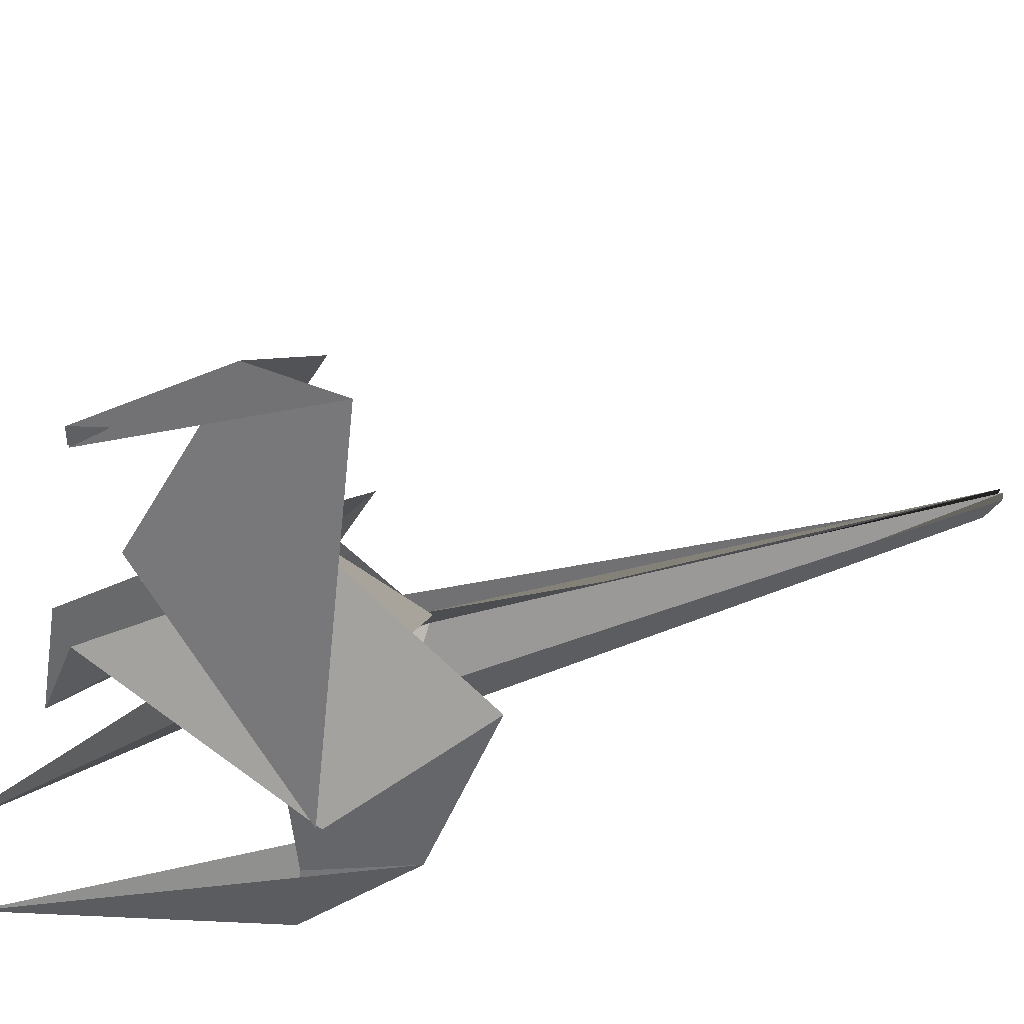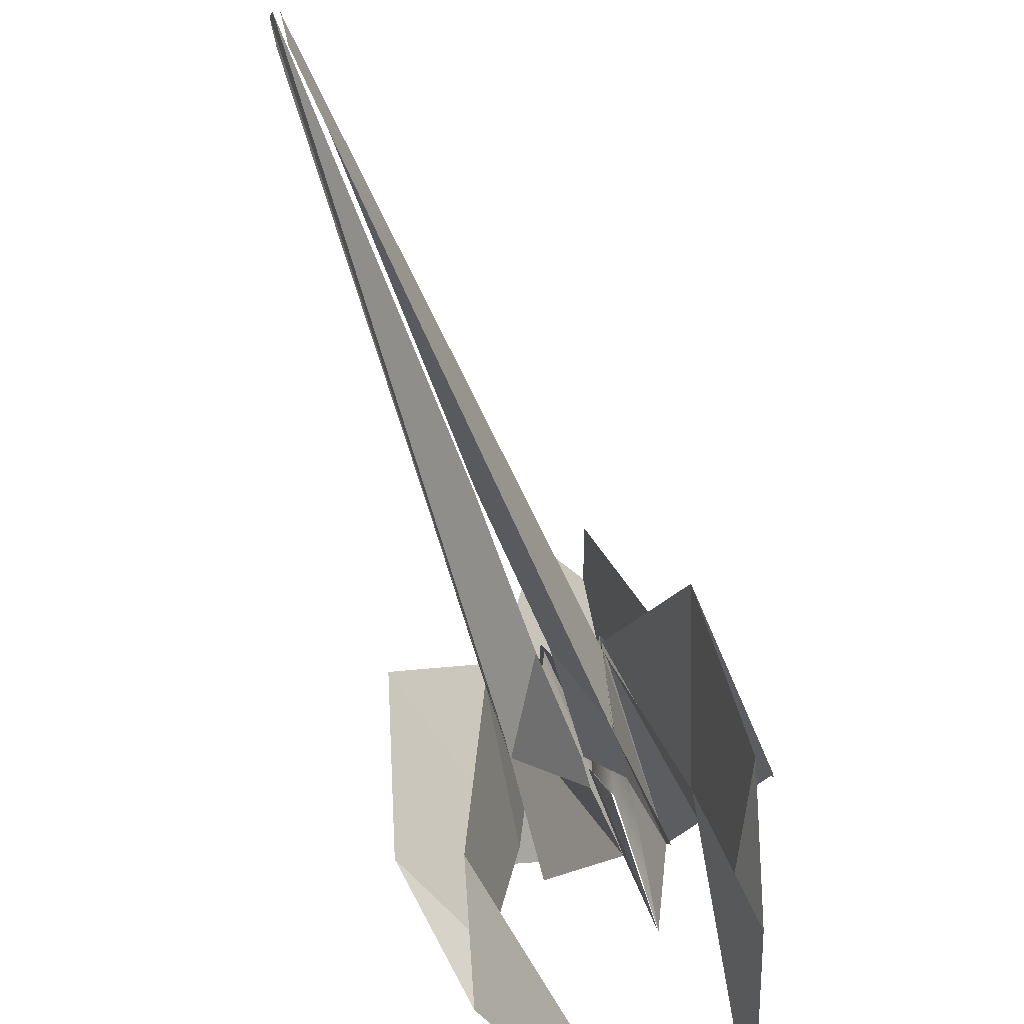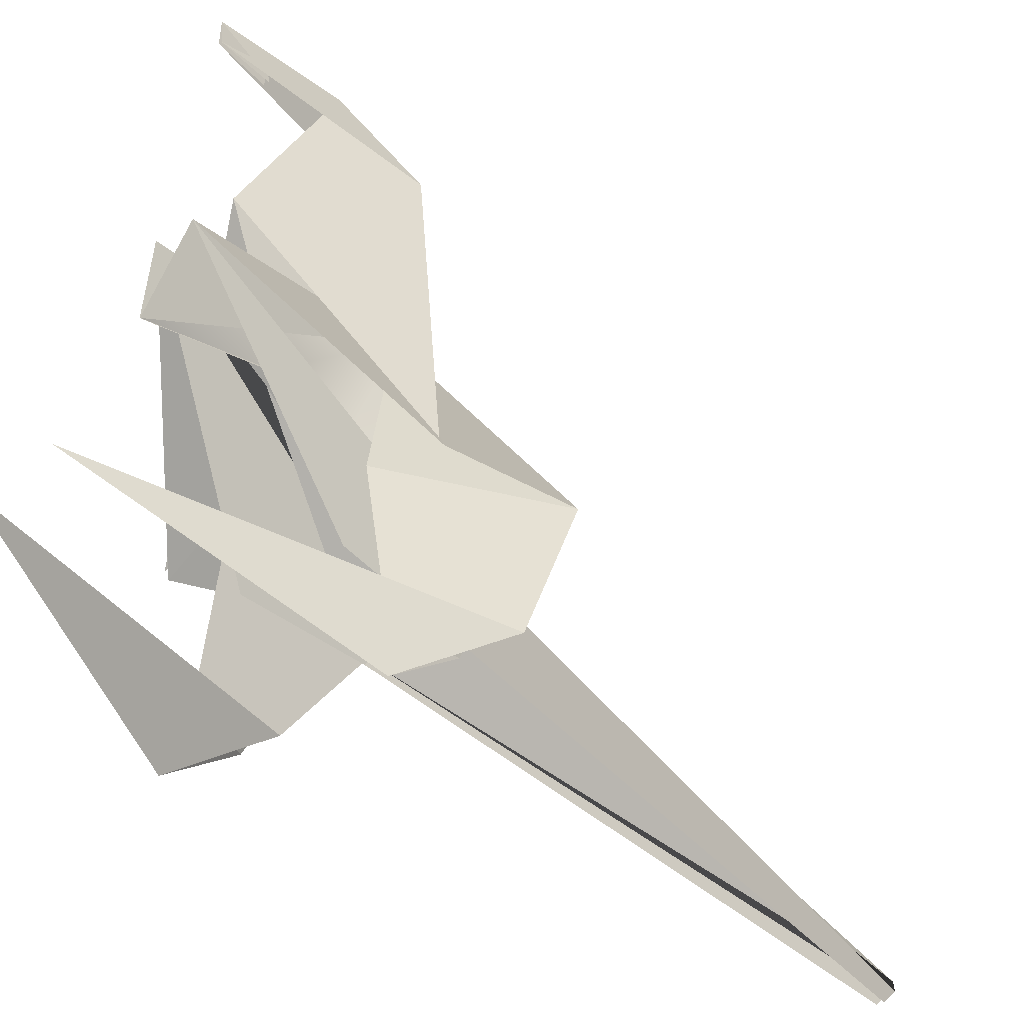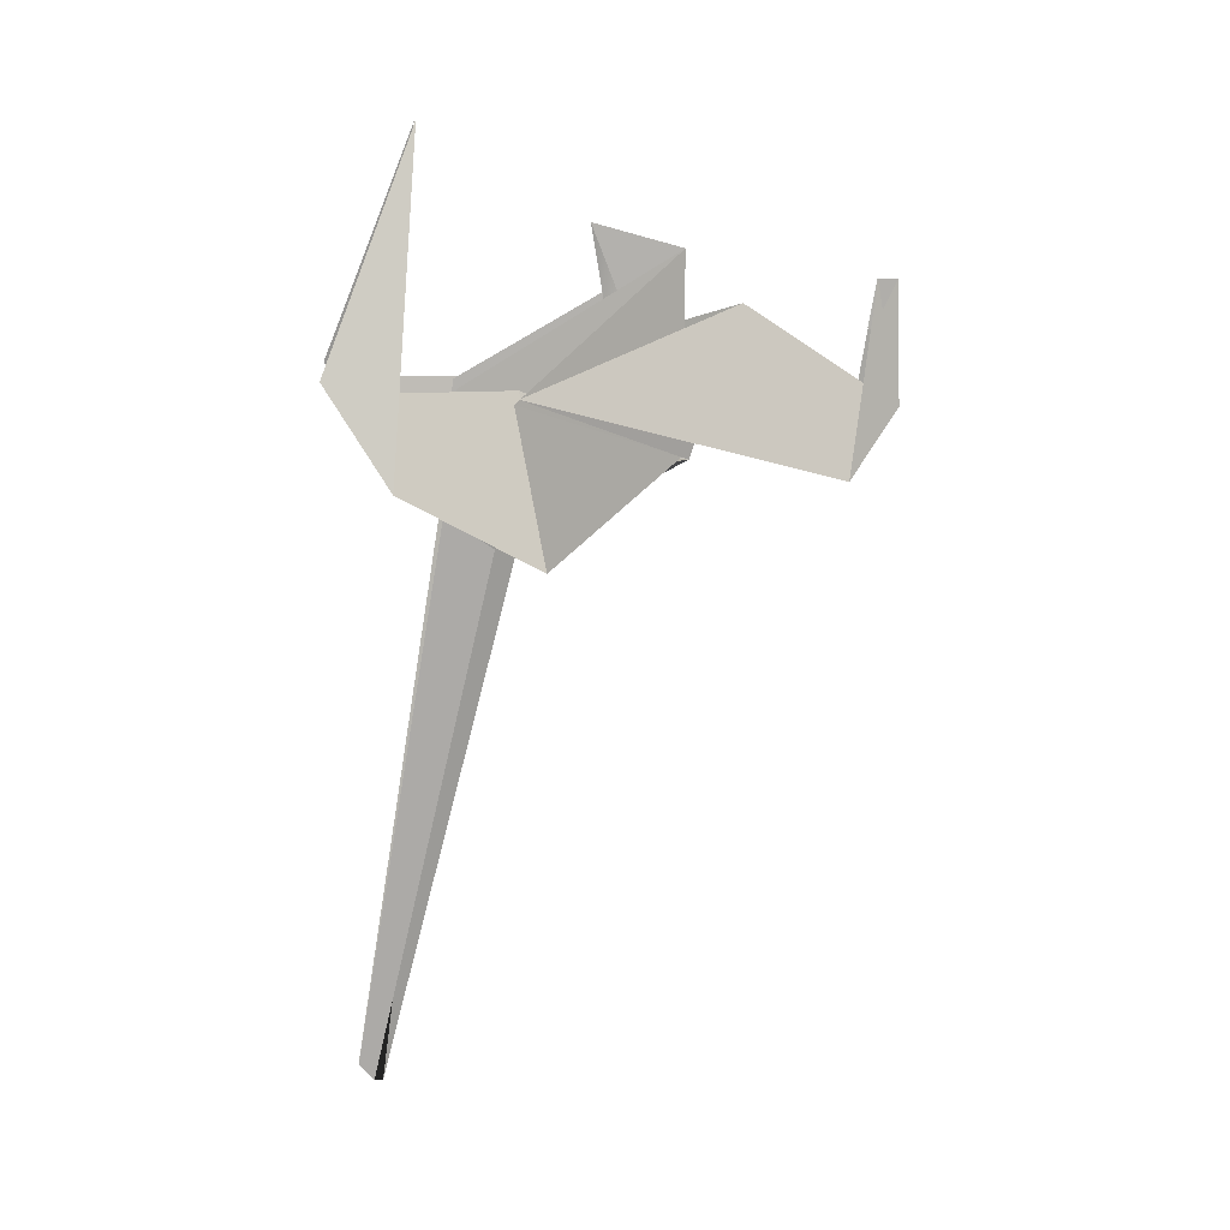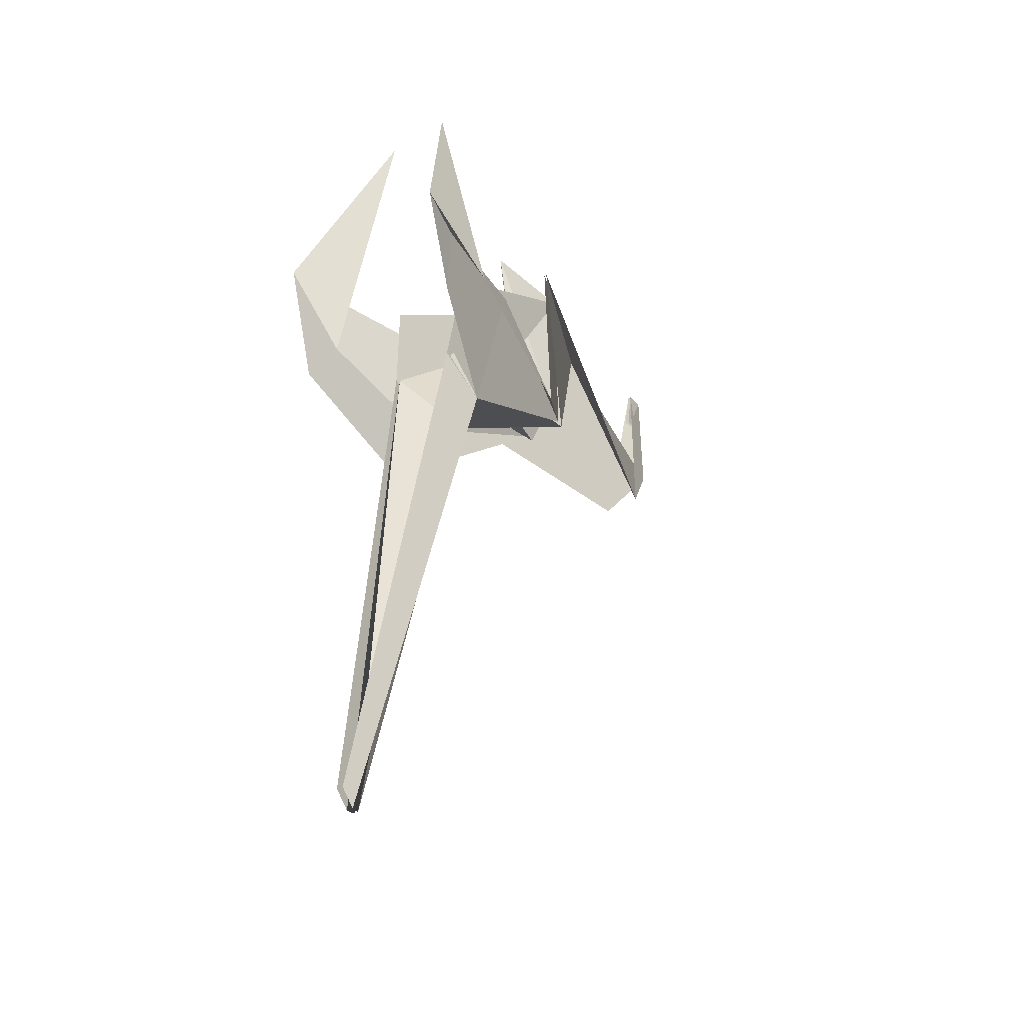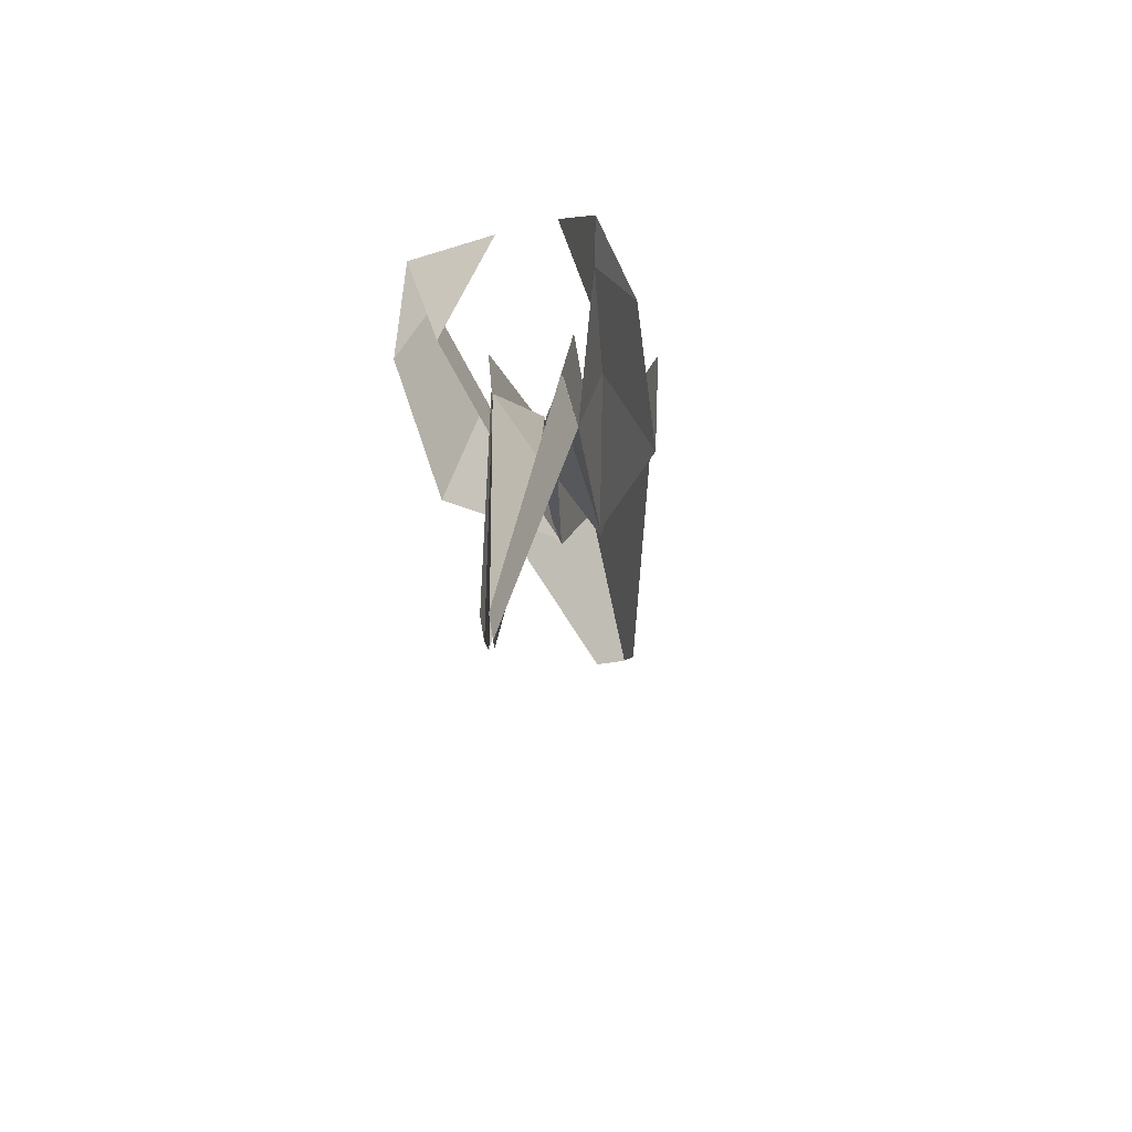
<metadata>
{"format":"obj","ext":"obj","renderer":"f3d","projection":"perspective","resolution":1024,"background":"white","views":[{"elev":52.5,"azim":64.4,"up":"+Y"},{"elev":-65.6,"azim":-161.9,"up":"+Y"},{"elev":-31.8,"azim":41.3,"up":"+Y"},{"elev":11.4,"azim":83.7,"up":"+Z"},{"elev":-34.4,"azim":39.0,"up":"+Z"},{"elev":-56.8,"azim":14.8,"up":"+Z"}]}
</metadata>
<code>
v -0.000757 0.9857 0.4674
v -0.4793 0.691 -0.09591
v -0.161 0.6425 -0.6178
v -0.4226 0.7976 -0.6569
v -0.3034 0.2823 -0.3484
v -0.4804 0.301 -0.3811
v -0.1402 0.4015 0.7999
v -0.06614 1.3 0.3813
v -0.08611 1.287 -0.3225
v -0.3808 0.07458 -0.02549
v 0 2.062 -0.168
v -0.07767 1.874 -0.4177
v -0.4772 0.7063 -0.07941
v 0 1.508 0.1936
v 0 2.049 0.2739
v -0.005148 1.976 0.2749
v -0.243 0.7227 -0.07362
v -0.328 0.264 -0.07002
v -0.08315 1.313 -0.332
v -0.1765 0.5218 -0.07141
v -0.1378 0.4764 -0.4728
v -0.161 0.6425 -0.6178
v -0.06614 1.3 0.3813
v -0.01324 0.1968 -2.567
v -0.01324 0.143 -2.506
v -0.1399 0.4992 -0.4639
v -0.05322 1.055 -0.004923
v -0.007964 0.2281 -2.569
v -0.01929 0.7323 -0.6212
v -0.002861 0.7516 -0.2716
v -0.00243 0.5688 -1.182
v 0.000757 0.9857 0.4674
v 0.4793 0.691 -0.09591
v 0.161 0.6425 -0.6178
v 0.4226 0.7976 -0.6569
v 0.3034 0.2823 -0.3484
v 0.4804 0.301 -0.3811
v 0.1402 0.4015 0.7999
v 0.06614 1.3 0.3813
v 0.08611 1.287 -0.3225
v 0.3808 0.07458 -0.02549
v 0.07767 1.874 -0.4177
v 0.4772 0.7063 -0.07941
v 0.005148 1.976 0.2749
v 0.243 0.7227 -0.07362
v 0.328 0.264 -0.07002
v 0.08315 1.313 -0.332
v 0.1765 0.5218 -0.07141
v 0.1378 0.4764 -0.4728
v 0.161 0.6425 -0.6178
v 0.06614 1.3 0.3813
v 0.01324 0.1968 -2.567
v 0.01324 0.143 -2.506
v 0.1399 0.4992 -0.4639
v 0.05322 1.055 -0.004923
v 0.007964 0.2281 -2.569
v 0.01929 0.7323 -0.6212
v 0.002861 0.7516 -0.2716
v 0.00243 0.5688 -1.182
v 0 0.9136 -0.2815
v -0.1034 0.7339 -0.3829
v 0 0.7353 -0.6406
v 0.1034 0.7339 -0.3829
v 0.00304 1.058 0.03912
v -0.002259 1.058 0.04057
v 0.002289 0.8343 -0.1785
v 0 1.055 0.001787
v 0.001177 0.8343 -0.1785
v 0 2.003 0.102
v -0.009068 1.945 0.1031
v 0.009068 1.945 0.1031
g pPlane6
f 1 9 8
f 3 17 9
f 5 7 10
f 9 4 2
f 4 9 17
f 7 6 10
f 8 9 2
f 1 65 9
f 14 11 12 13
f 11 15 16 12
f 6 4 17 18
f 3 5 18 17
f 10 6 18
f 5 10 18
f 13 19 14
f 23 20 21 22
f 21 25 24 22
f 22 26 27 23
f 24 28 26 22
f 26 29 30 27
f 28 31 29 26
f 32 39 40
f 34 40 45
f 36 41 38
f 40 33 35
f 35 45 40
f 38 41 37
f 39 33 40
f 64 40 66
f 14 43 42 11
f 11 42 44 15
f 37 46 45 35
f 34 45 46 36
f 41 46 37
f 36 46 41
f 43 14 47
f 51 50 49 48
f 49 50 52 53
f 50 51 55 54
f 52 50 54 56
f 54 55 58 57
f 56 54 57 59
f 14 19 60 67
f 47 14 67 60
f 60 19 61 62
f 47 60 62 63
f 32 40 64
f 9 65 68
f 66 40 34
f 9 68 3
f 16 15 69 70
f 15 44 71 69

</code>
